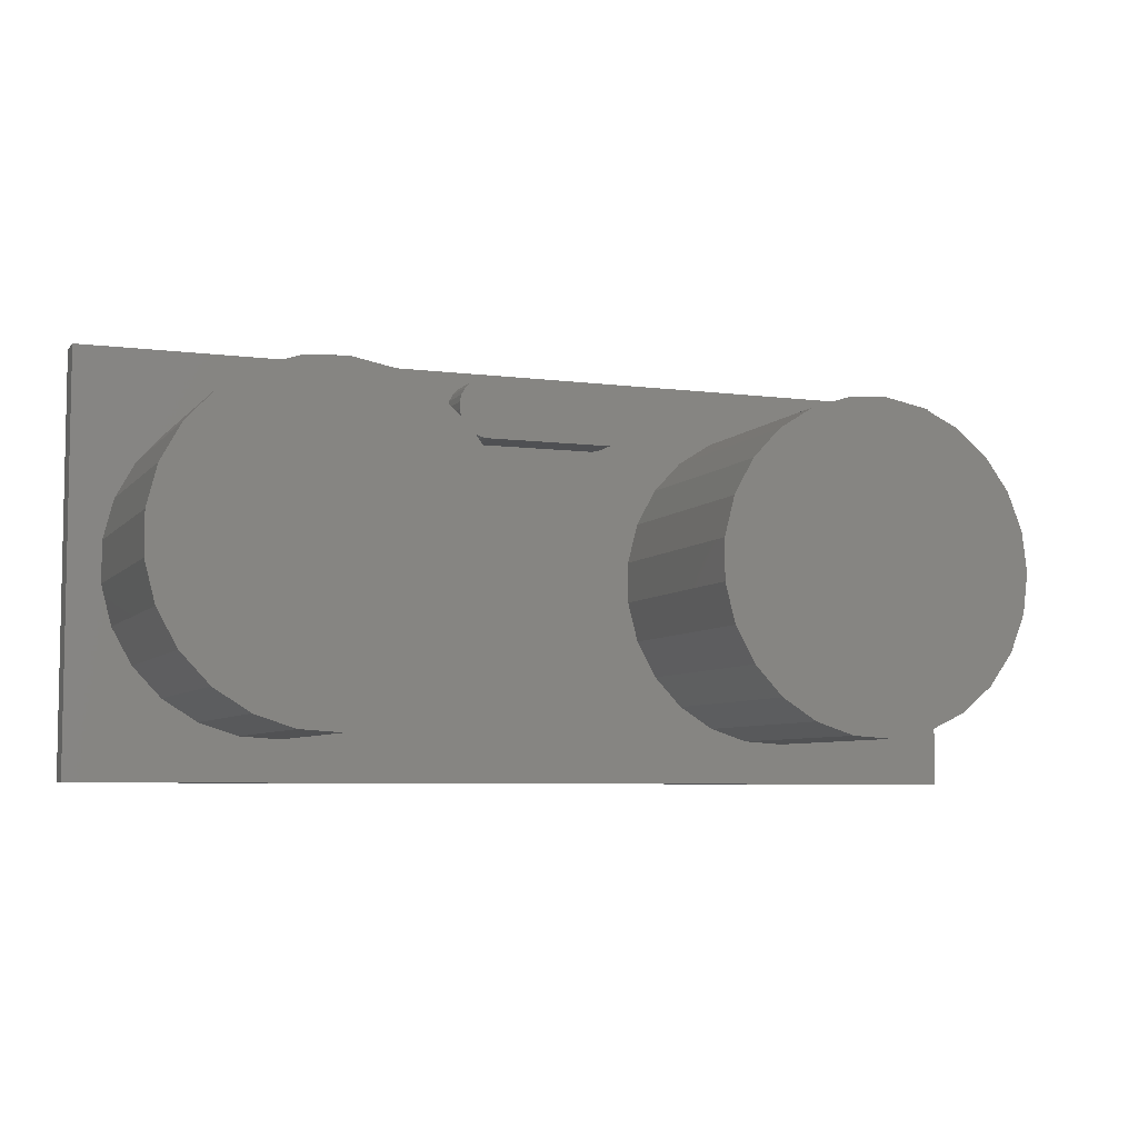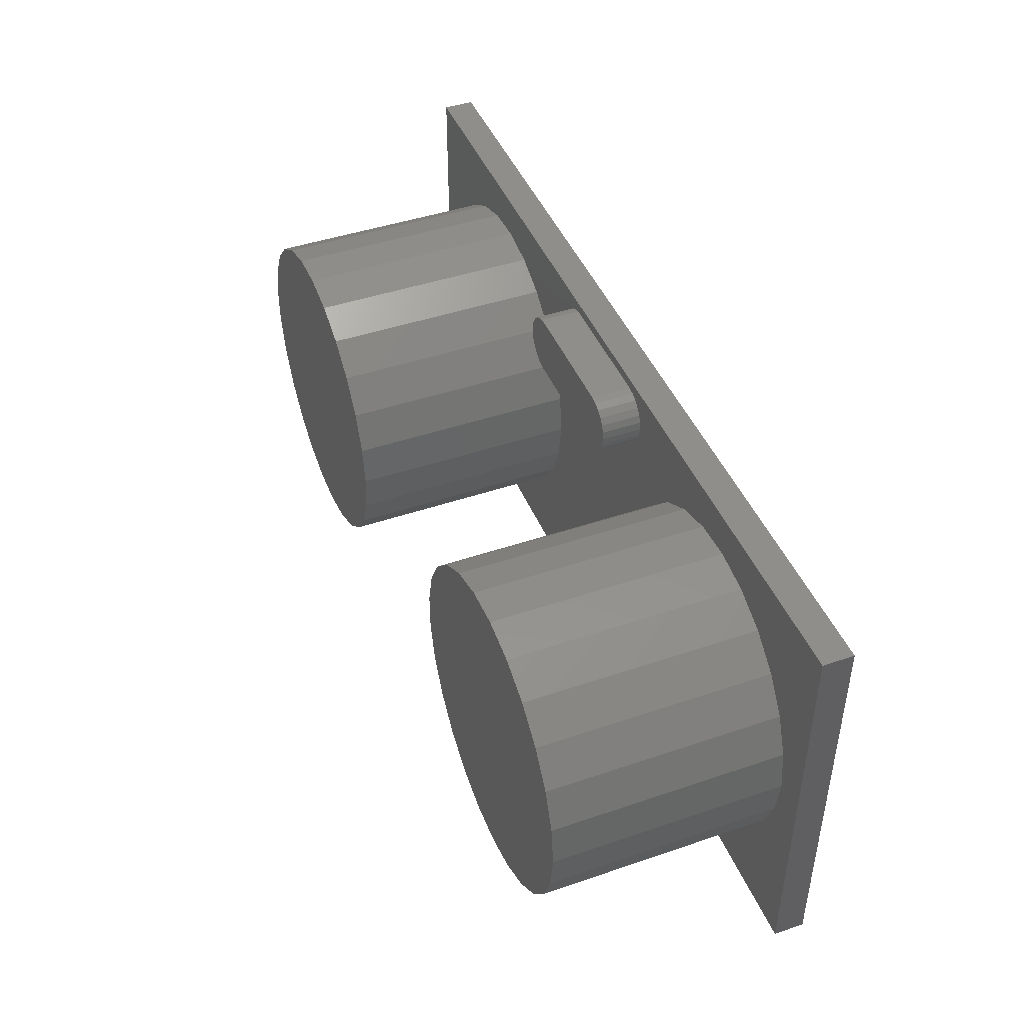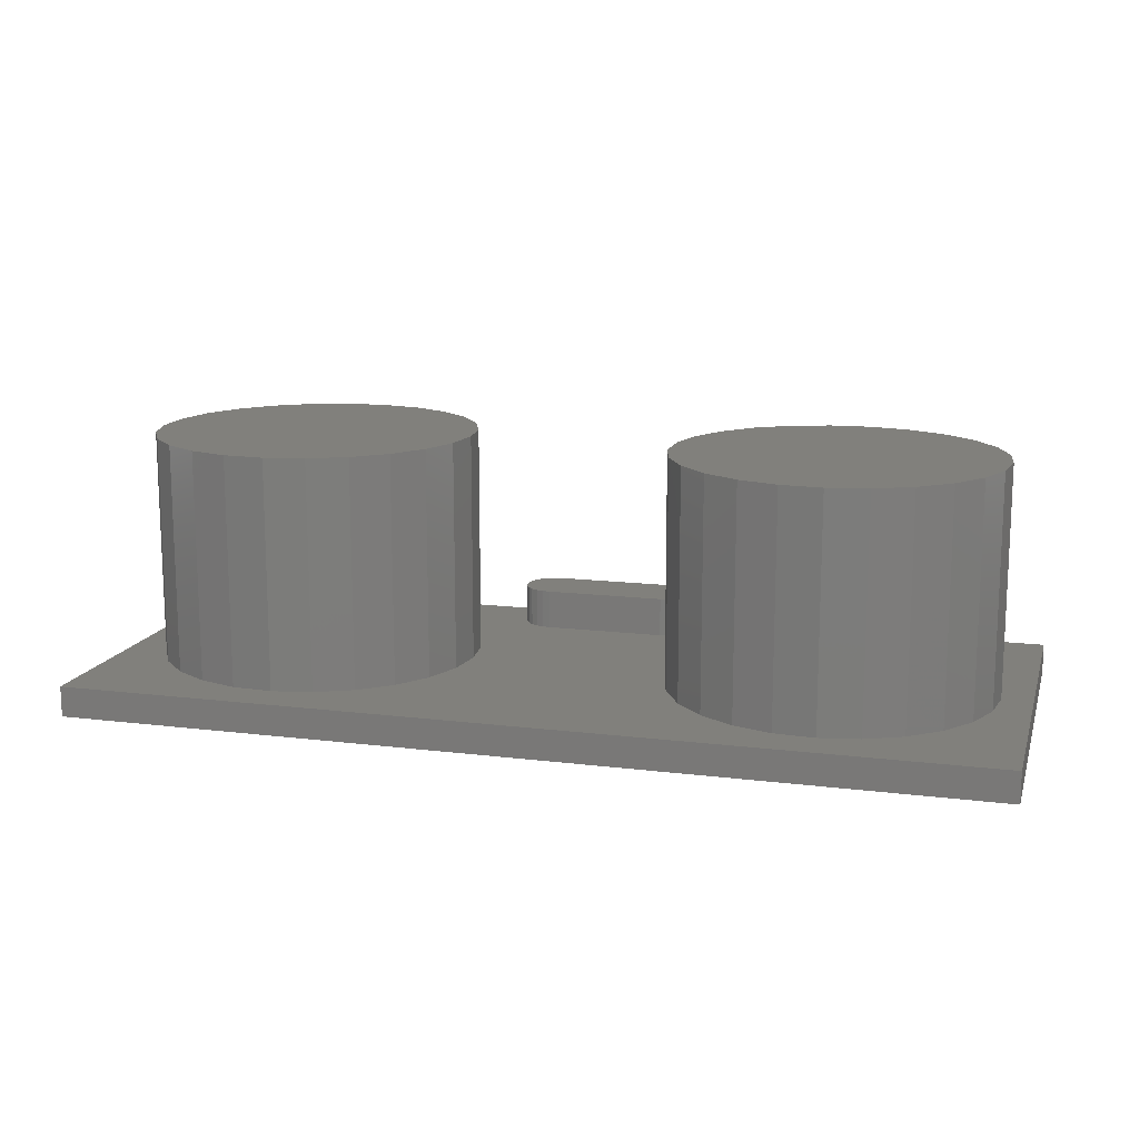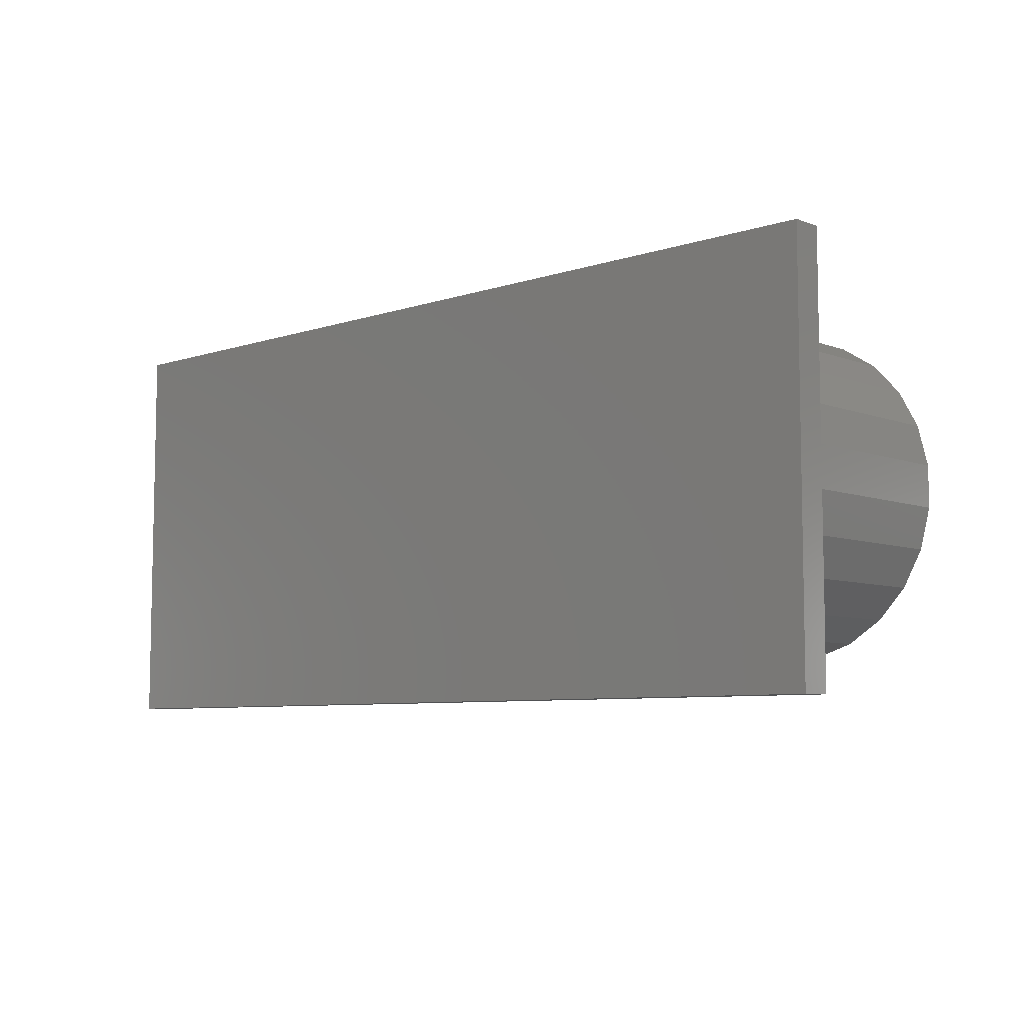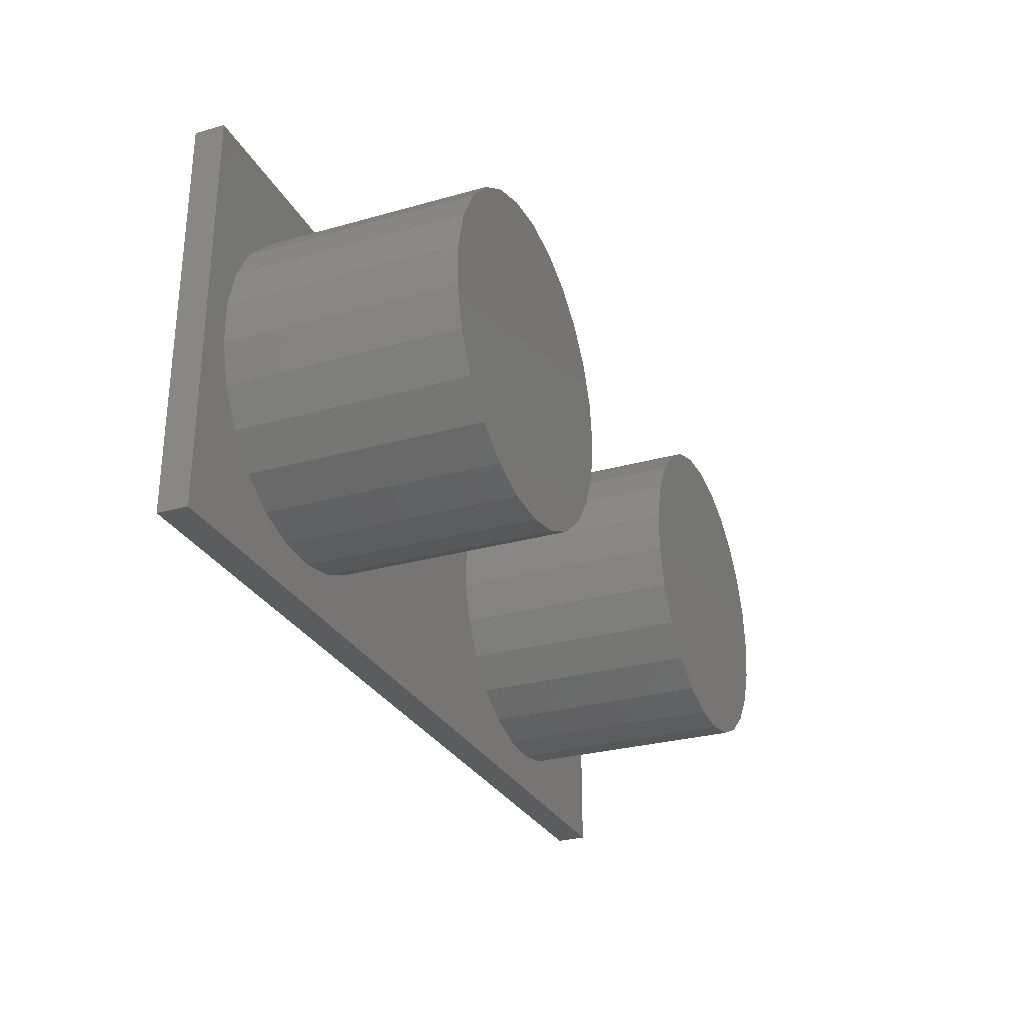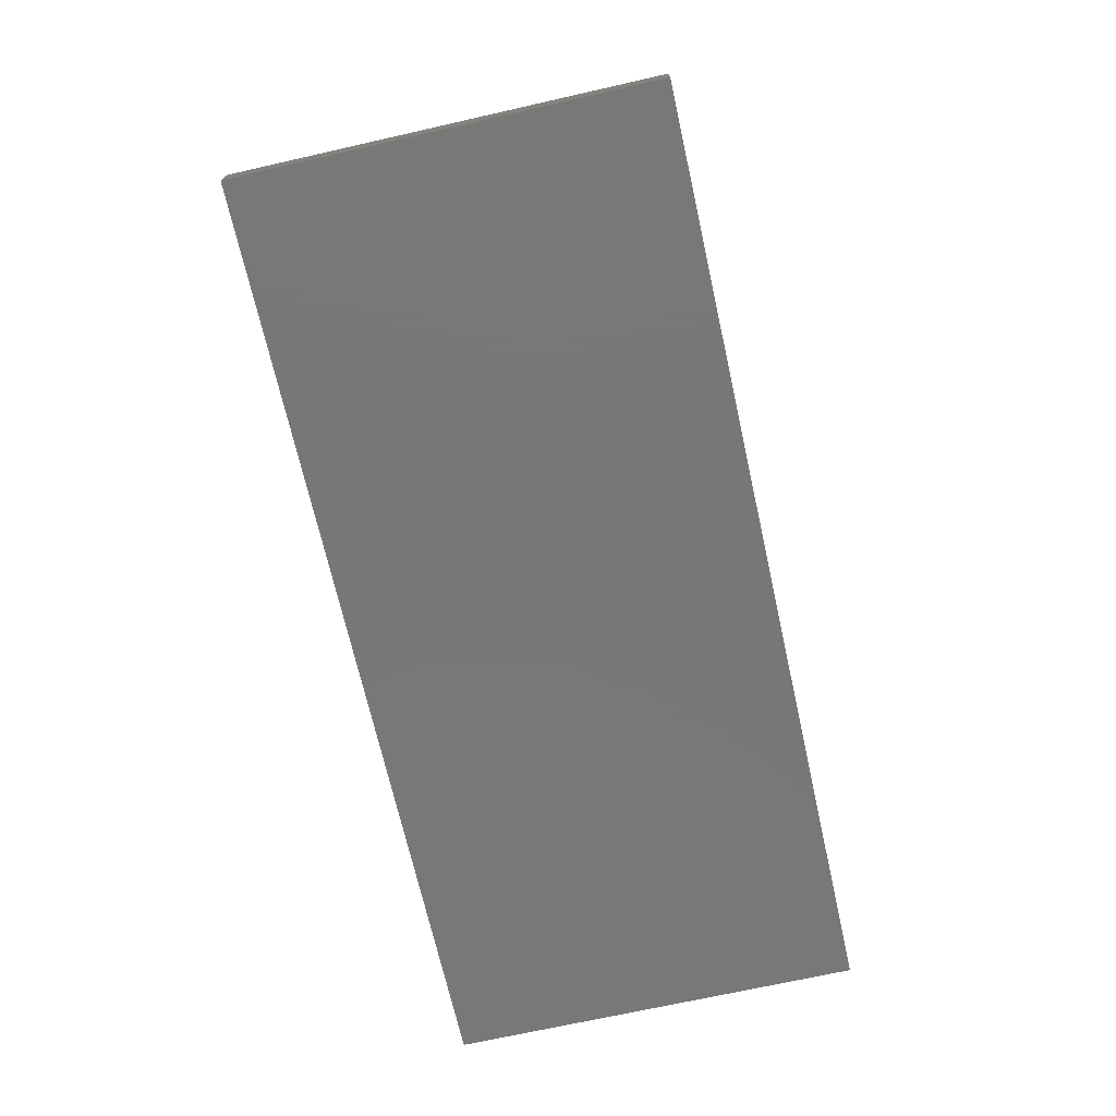
<metadata>
{"format":"stl","ext":"stl","renderer":"f3d","projection":"perspective","resolution":1024,"background":"white","views":[{"elev":-6.2,"azim":-21.2,"up":"+Y"},{"elev":44.7,"azim":68.4,"up":"+Y"},{"elev":13.8,"azim":15.5,"up":"+Z"},{"elev":-7.1,"azim":-136.8,"up":"+Y"},{"elev":-28.6,"azim":-67.1,"up":"+Y"},{"elev":-70.3,"azim":-77.3,"up":"+Z"}]}
</metadata>
<code>
# stl→obj: 162 verts, 320 faces
v 20.01 -3.854 12
v 20.75 -1.99 0.75
v 20.75 -1.99 12
v 20.01 -3.854 0.75
v 20.75 1.99 12
v 20.01 3.854 0.75
v 20.01 3.854 12
v 20.75 1.99 0.75
v 21 0 12
v 21 0 0.75
v 18.83 5.476 0.75
v 18.83 5.476 12
v 18.83 -5.476 12
v 18.83 -5.476 0.75
v 17.29 6.755 12
v 17.29 6.755 0.75
v 9.594 -7.239 0.75
v 11.5 -7.858 12
v 9.594 -7.239 12
v 11.5 -7.858 0.75
v 13.5 7.984 0.75
v 11.5 7.858 12
v 13.5 7.984 12
v 11.5 7.858 0.75
v 9.594 7.239 0.75
v 7.901 6.164 12
v 9.594 7.239 12
v 7.901 6.164 0.75
v 7.901 -6.164 0.75
v 6.528 -4.702 12
v 6.528 -4.702 0.75
v 7.901 -6.164 12
v 5.063 -1.003 0.75
v 5.063 1.003 12
v 5.063 1.003 0.75
v 5.063 -1.003 12
v 15.47 7.608 12
v 15.47 7.608 0.75
v 13.5 -7.984 12
v 13.5 -7.984 0.75
v 17.29 -6.755 12
v 15.47 -7.608 12
v 6.528 4.702 12
v 5.562 2.945 12
v 5.562 -2.945 12
v 15.47 -7.608 0.75
v 17.29 -6.755 0.75
v 6.528 4.702 0.75
v 5.562 -2.945 0.75
v 5.562 2.945 0.75
v -10.53 -7.608 0.75
v -8.713 -6.755 12
v -10.53 -7.608 12
v -8.713 -6.755 0.75
v -19.47 -4.702 0.75
v -20.44 -2.945 12
v -20.44 -2.945 0.75
v -19.47 -4.702 12
v -12.5 -7.984 0.75
v -12.5 -7.984 12
v -5.251 -1.99 12
v -5 0 0.75
v -5 0 12
v -5.251 -1.99 0.75
v -18.1 -6.164 0.75
v -16.41 -7.239 12
v -18.1 -6.164 12
v -16.41 -7.239 0.75
v -5.99 3.854 12
v -7.168 5.476 0.75
v -7.168 5.476 12
v -5.99 3.854 0.75
v -7.168 -5.476 12
v -5.99 -3.854 0.75
v -5.99 -3.854 12
v -7.168 -5.476 0.75
v -14.5 -7.858 0.75
v -14.5 -7.858 12
v -8.713 6.755 12
v -8.713 6.755 0.75
v -5.251 1.99 0.75
v -5.251 1.99 12
v -20.44 2.945 0.75
v -19.47 4.702 12
v -19.47 4.702 0.75
v -20.44 2.945 12
v -16.41 7.239 0.75
v -18.1 6.164 12
v -16.41 7.239 12
v -18.1 6.164 0.75
v -20.94 1.003 0.75
v -20.94 1.003 12
v -10.53 7.608 12
v -10.53 7.608 0.75
v -20.94 -1.003 12
v -20.94 -1.003 0.75
v -14.5 7.858 0.75
v -14.5 7.858 12
v -12.5 7.984 12
v -12.5 7.984 0.75
v 22.5 -10 0.75
v 22.5 10 -0.75
v 22.5 10 0.75
v 22.5 -10 -0.75
v 3.464 9.427 0.75
v 4.093 6.973 0.75
v 4.314 7.277 0.75
v 4.453 7.627 0.75
v 4.5 8 0.75
v 4.453 8.373 0.75
v 4.093 9.027 0.75
v 4.314 8.723 0.75
v 3.804 9.266 0.75
v 3.094 9.497 0.75
v -2.906 9.497 0.75
v -4.488 7.812 0.75
v -4.488 8.188 0.75
v -4.395 8.552 0.75
v -4.214 8.882 0.75
v -3.956 9.156 0.75
v -3.639 9.357 0.75
v -22.5 10 0.75
v -3.281 9.473 0.75
v 3.804 6.734 0.75
v 3.464 6.573 0.75
v 3.094 6.503 0.75
v -2.906 6.503 0.75
v -3.281 6.527 0.75
v -3.639 6.643 0.75
v -3.956 6.844 0.75
v -4.214 7.118 0.75
v -4.395 7.448 0.75
v -22.5 -10 0.75
v -22.5 -10 -0.75
v -22.5 10 -0.75
v 4.453 7.627 2.7
v 4.5 8 2.7
v 3.094 6.503 2.7
v -2.906 6.503 2.7
v 4.453 8.373 2.7
v -4.395 8.552 2.7
v -4.488 8.188 2.7
v 3.094 9.497 2.7
v 3.464 9.427 2.7
v -3.281 6.527 2.7
v -3.639 9.357 2.7
v -3.281 9.473 2.7
v 4.314 7.277 2.7
v 4.093 6.973 2.7
v -3.956 9.156 2.7
v -4.214 8.882 2.7
v 4.314 8.723 2.7
v 4.093 9.027 2.7
v 3.804 9.266 2.7
v 3.804 6.734 2.7
v 3.464 6.573 2.7
v -2.906 9.497 2.7
v -3.639 6.643 2.7
v -3.956 6.844 2.7
v -4.214 7.118 2.7
v -4.395 7.448 2.7
v -4.488 7.812 2.7
f 1 2 3
f 2 1 4
f 5 6 7
f 6 5 8
f 9 8 5
f 8 9 10
f 7 11 12
f 11 7 6
f 3 10 9
f 10 3 2
f 13 4 1
f 4 13 14
f 11 15 12
f 15 11 16
f 17 18 19
f 18 17 20
f 21 22 23
f 22 21 24
f 25 26 27
f 26 25 28
f 29 30 31
f 30 29 32
f 29 19 32
f 19 29 17
f 33 34 35
f 34 33 36
f 16 37 15
f 37 16 38
f 20 39 18
f 39 20 40
f 5 3 9
f 7 3 5
f 7 1 3
f 12 1 7
f 12 13 1
f 15 13 12
f 15 41 13
f 37 41 15
f 37 42 41
f 23 42 37
f 23 39 42
f 22 39 23
f 22 18 39
f 27 18 22
f 27 19 18
f 26 19 27
f 26 32 19
f 43 32 26
f 43 30 32
f 44 30 43
f 44 45 30
f 34 45 44
f 45 34 36
f 24 27 22
f 27 24 25
f 46 41 42
f 41 46 47
f 38 23 37
f 23 38 21
f 48 26 28
f 26 48 43
f 49 36 33
f 36 49 45
f 40 42 39
f 42 40 46
f 47 13 41
f 13 47 14
f 31 45 49
f 45 31 30
f 50 43 48
f 43 50 44
f 35 44 50
f 44 35 34
f 51 52 53
f 52 51 54
f 55 56 57
f 56 55 58
f 59 53 60
f 53 59 51
f 61 62 63
f 62 61 64
f 65 66 67
f 66 65 68
f 69 70 71
f 70 69 72
f 73 74 75
f 74 73 76
f 77 60 78
f 60 77 59
f 70 79 71
f 79 70 80
f 63 81 82
f 81 63 62
f 83 84 85
f 84 83 86
f 82 72 69
f 72 82 81
f 87 88 89
f 88 87 90
f 91 86 83
f 86 91 92
f 54 73 52
f 73 54 76
f 80 93 79
f 93 80 94
f 68 78 66
f 78 68 77
f 57 95 96
f 95 57 56
f 97 89 98
f 89 97 87
f 96 92 91
f 92 96 95
f 75 64 61
f 64 75 74
f 85 88 90
f 88 85 84
f 94 99 93
f 99 94 100
f 65 58 55
f 58 65 67
f 82 61 63
f 69 61 82
f 69 75 61
f 71 75 69
f 71 73 75
f 79 73 71
f 79 52 73
f 93 52 79
f 93 53 52
f 99 53 93
f 99 60 53
f 98 60 99
f 98 78 60
f 89 78 98
f 89 66 78
f 88 66 89
f 88 67 66
f 84 67 88
f 84 58 67
f 86 58 84
f 86 56 58
f 92 56 86
f 56 92 95
f 100 98 99
f 98 100 97
f 101 102 103
f 102 101 104
f 103 10 101
f 103 8 10
f 103 6 8
f 103 11 6
f 103 16 11
f 103 38 16
f 103 21 38
f 105 21 103
f 106 48 107
f 28 107 48
f 107 28 108
f 108 28 109
f 110 28 25
f 111 25 24
f 21 105 24
f 28 110 109
f 25 112 110
f 25 111 112
f 24 113 111
f 24 105 113
f 103 114 105
f 103 115 114
f 80 116 117
f 116 81 62
f 116 72 81
f 80 117 118
f 116 70 72
f 80 118 119
f 116 80 70
f 94 119 120
f 94 120 121
f 119 94 80
f 122 121 123
f 121 100 94
f 121 122 100
f 91 122 96
f 83 122 91
f 85 122 83
f 90 122 85
f 87 122 90
f 97 122 87
f 100 122 97
f 115 122 123
f 122 115 103
f 2 101 10
f 4 101 2
f 14 101 4
f 47 101 14
f 46 101 47
f 40 101 46
f 20 101 40
f 124 48 106
f 125 48 124
f 48 125 50
f 126 50 125
f 50 126 35
f 127 35 126
f 35 62 33
f 35 127 62
f 64 33 62
f 62 127 128
f 62 128 129
f 62 129 130
f 62 130 131
f 62 132 116
f 62 131 132
f 33 64 49
f 74 49 64
f 49 74 31
f 76 31 74
f 31 76 29
f 54 29 76
f 29 54 17
f 51 17 54
f 17 51 20
f 59 20 51
f 20 59 101
f 59 133 101
f 77 133 59
f 68 133 77
f 65 133 68
f 55 133 65
f 57 133 55
f 96 133 57
f 133 96 122
f 134 102 104
f 102 134 135
f 134 122 135
f 122 134 133
f 102 122 103
f 122 102 135
f 134 101 133
f 101 134 104
f 136 109 137
f 109 136 108
f 127 138 139
f 138 127 126
f 137 110 140
f 110 137 109
f 117 141 118
f 141 117 142
f 105 143 144
f 143 105 114
f 128 139 145
f 139 128 127
f 123 146 147
f 146 123 121
f 148 108 136
f 108 148 107
f 149 107 148
f 107 149 106
f 119 150 120
f 150 119 151
f 140 136 137
f 152 136 140
f 152 148 136
f 153 148 152
f 153 149 148
f 154 149 153
f 154 155 149
f 144 155 154
f 144 156 155
f 143 156 144
f 143 138 156
f 157 138 143
f 157 139 138
f 147 139 157
f 147 145 139
f 146 145 147
f 146 158 145
f 150 158 146
f 150 159 158
f 151 159 150
f 151 160 159
f 141 160 151
f 141 161 160
f 142 161 141
f 161 142 162
f 115 147 157
f 147 115 123
f 121 150 146
f 150 121 120
f 130 158 159
f 158 130 129
f 152 111 153
f 111 152 112
f 126 156 138
f 156 126 125
f 113 144 154
f 144 113 105
f 116 142 117
f 142 116 162
f 114 157 143
f 157 114 115
f 124 149 155
f 149 124 106
f 129 145 158
f 145 129 128
f 132 162 116
f 162 132 161
f 125 155 156
f 155 125 124
f 130 160 131
f 160 130 159
f 140 112 152
f 112 140 110
f 131 161 132
f 161 131 160
f 111 154 153
f 154 111 113
f 118 151 119
f 151 118 141

</code>
